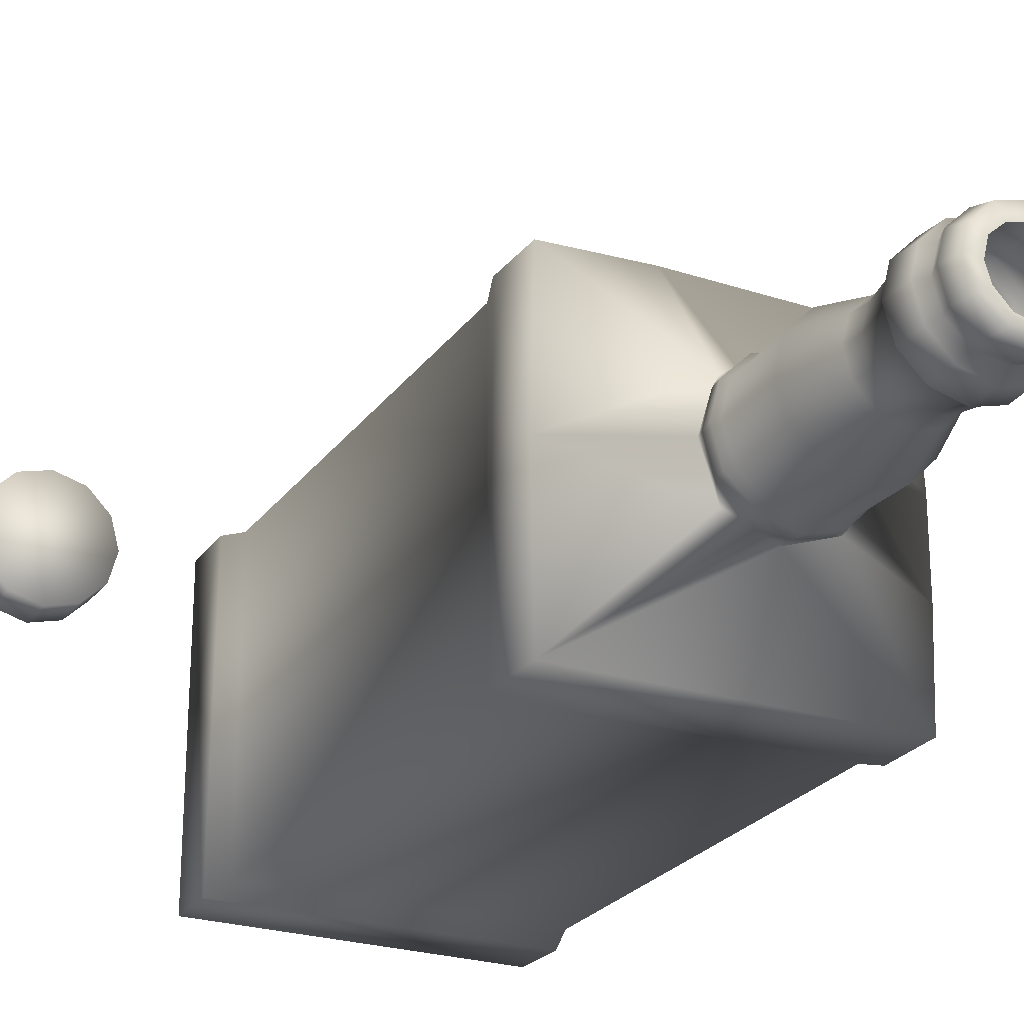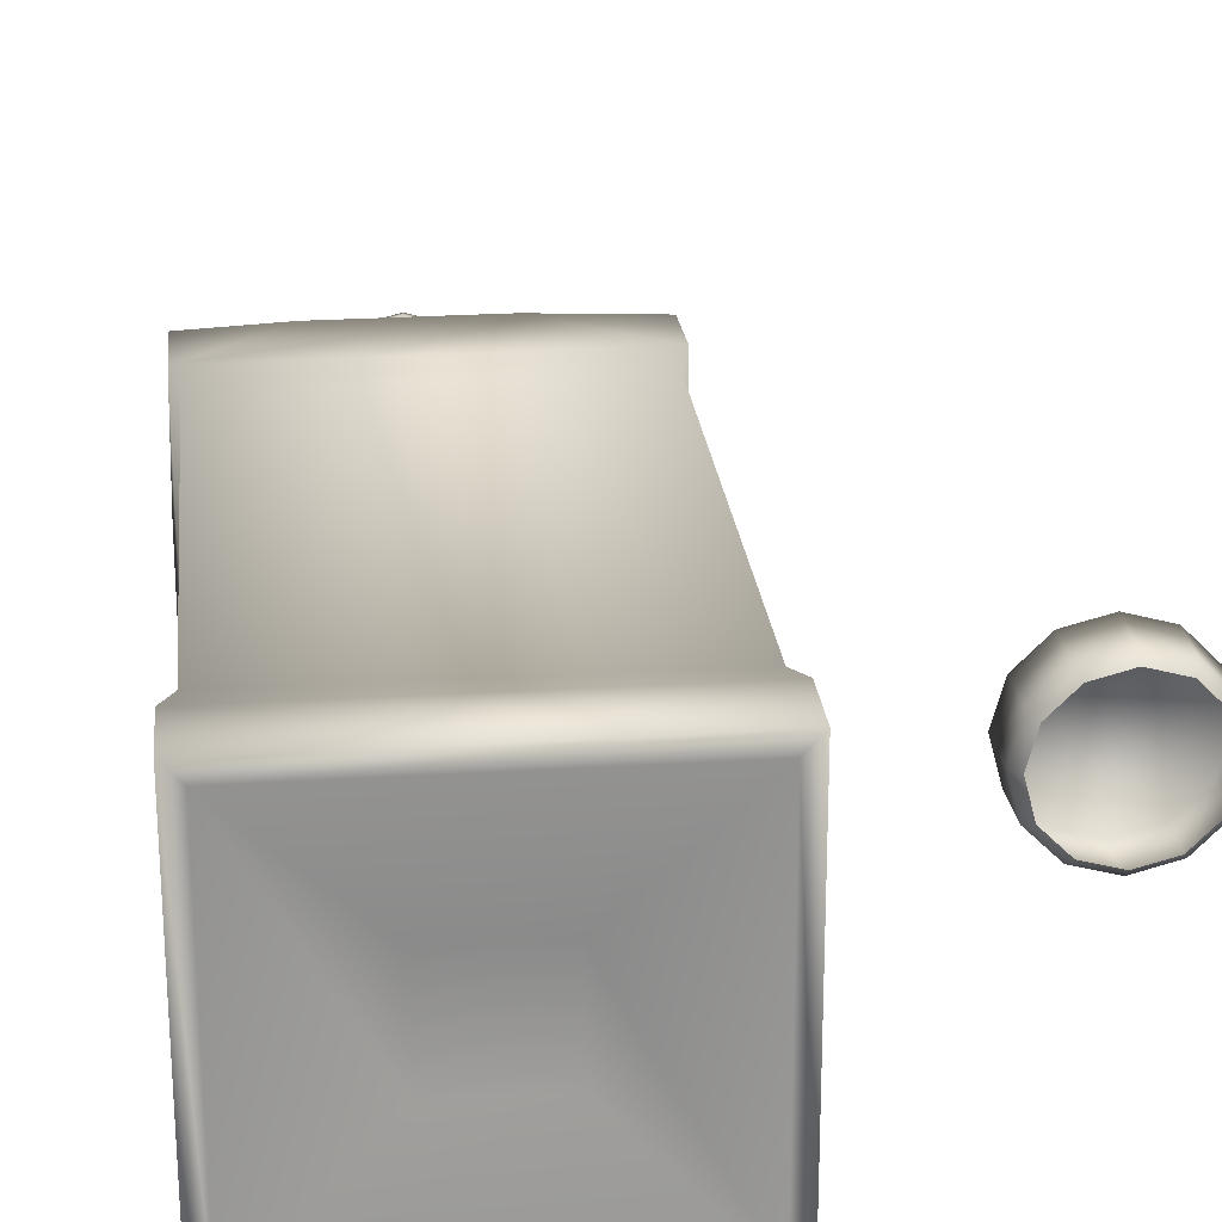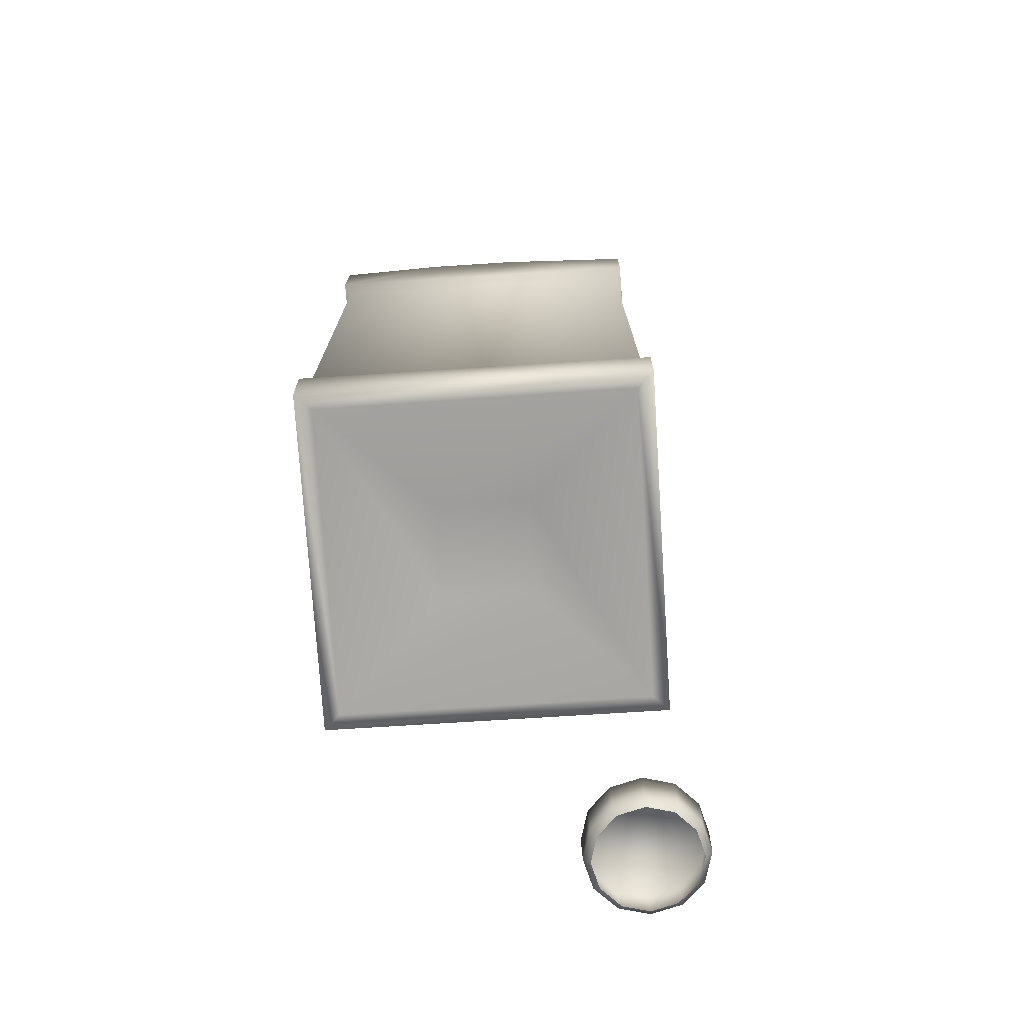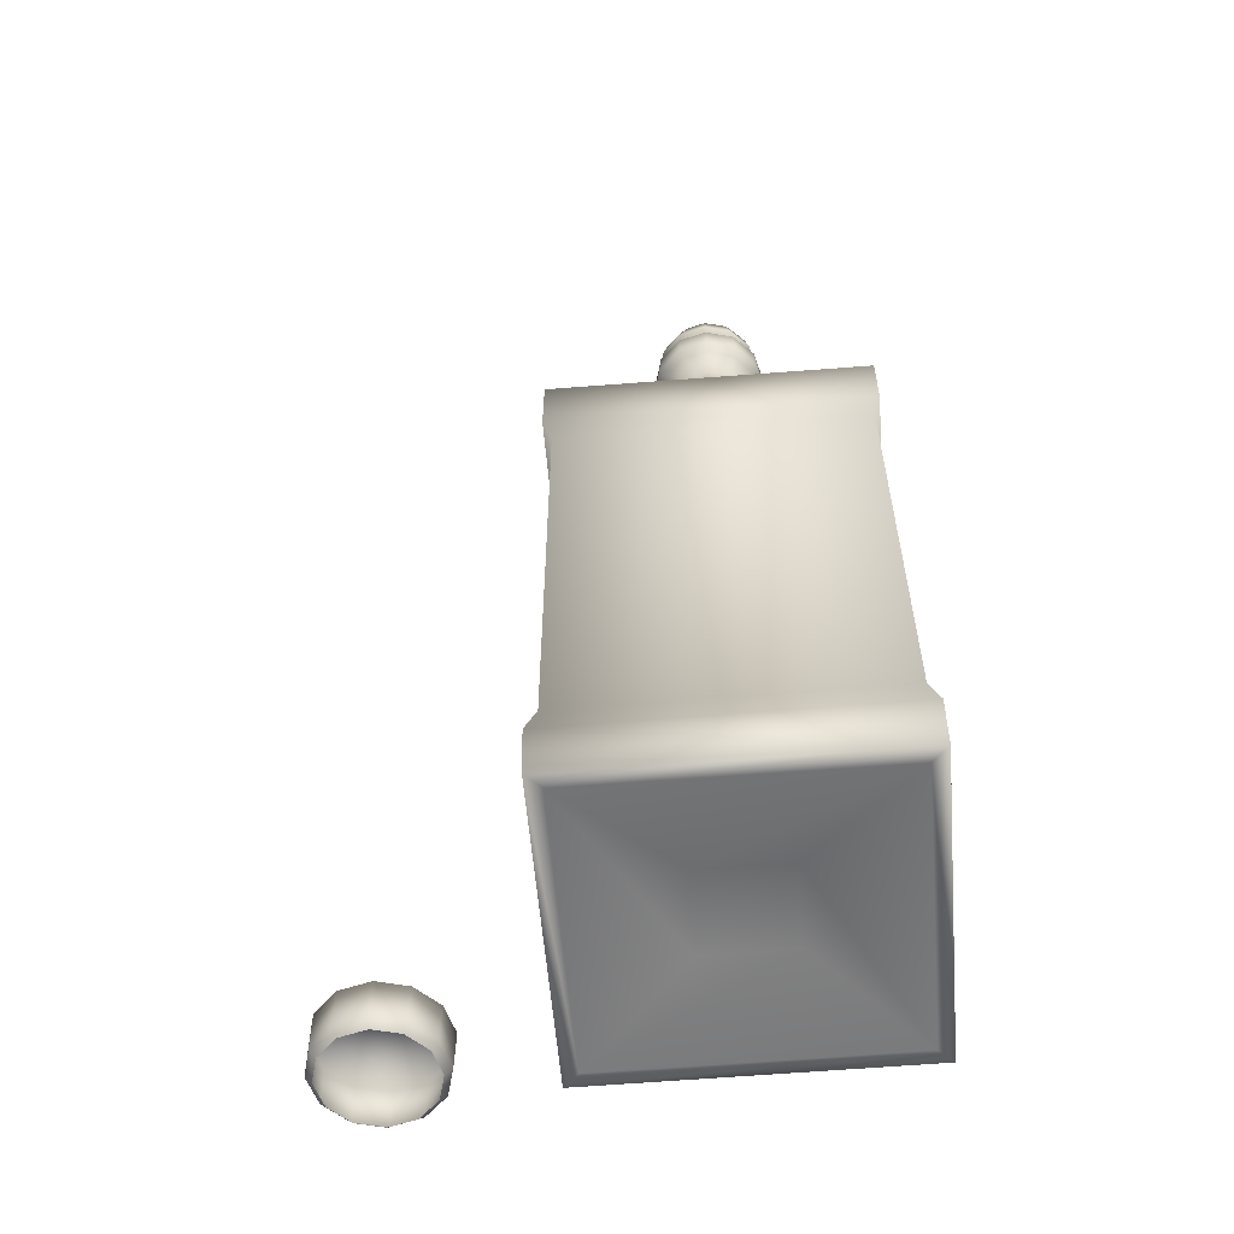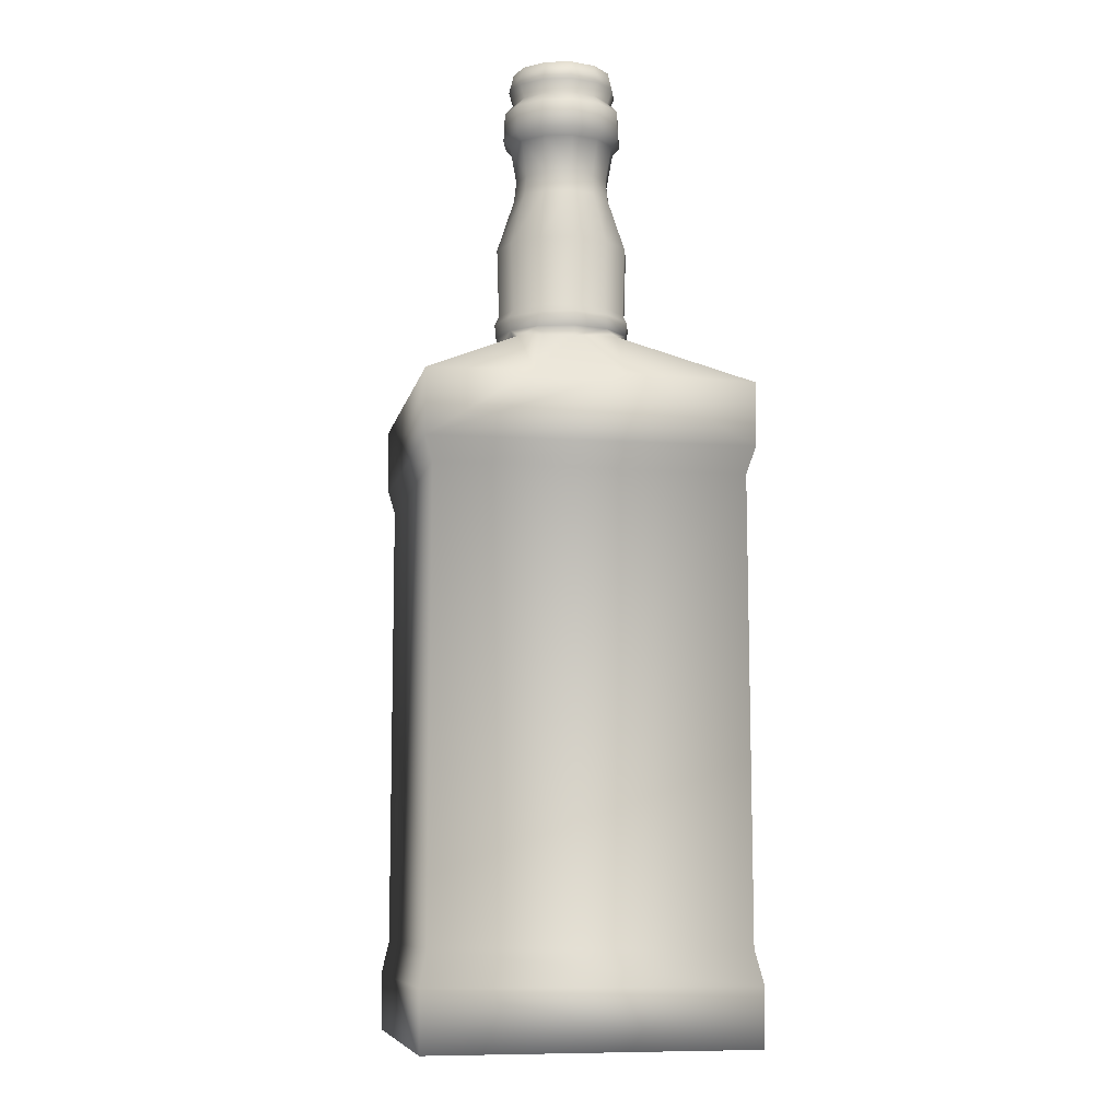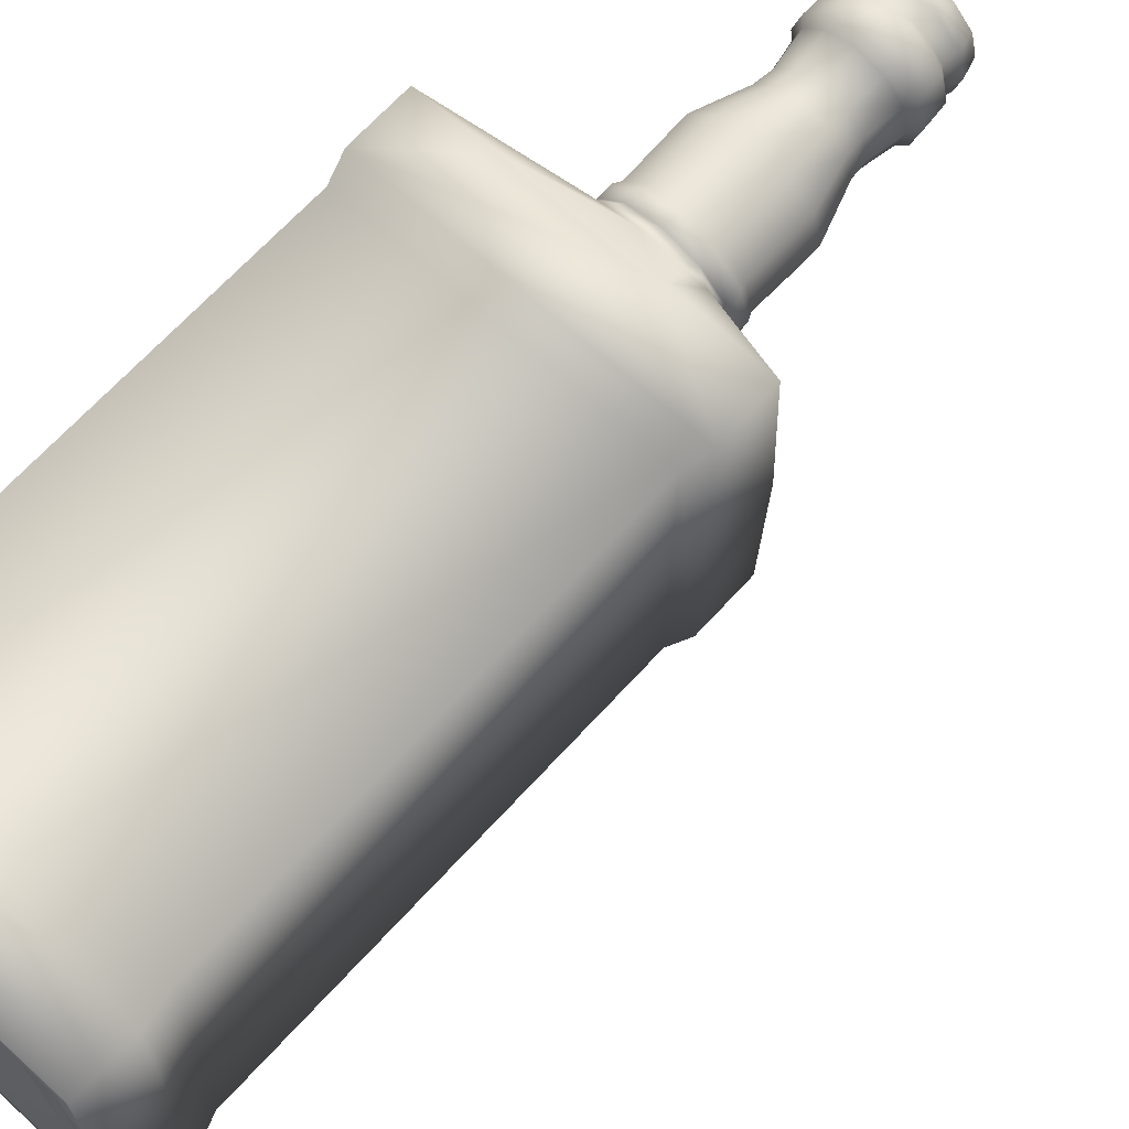
<metadata>
{"format":"obj","ext":"obj","renderer":"f3d","projection":"perspective","resolution":1024,"background":"white","views":[{"elev":-25.0,"azim":152.6,"up":"+Z"},{"elev":23.0,"azim":-5.7,"up":"+Z"},{"elev":-73.6,"azim":-86.4,"up":"+Y"},{"elev":-57.5,"azim":-175.2,"up":"+Y"},{"elev":-8.1,"azim":-100.6,"up":"+Y"},{"elev":67.5,"azim":42.5,"up":"+Z"}]}
</metadata>
<code>
v  2.307 0.9551 2.315
v  -2.321 0.9619 2.296
v  -2.298 0.9405 -2.276
v  2.307 0.948 -2.285
v  8.534 0.0039 8.56
v  8.56 3.138 8.554
v  -8.581 3.053 8.542
v  -8.577 0.0102 8.489
v  -8.567 3.129 -8.532
v  -8.493 -0.033 -8.483
v  8.531 -0.0251 -8.516
v  8.598 2.997 -8.551
v  8.116 4.953 8.102
v  -8.038 4.861 8.174
v  -8.092 4.947 -8.114
v  8.048 4.762 -8.203
v  8.101 28.85 8.141
v  -8.123 28.67 8.042
v  -8.144 28.77 -8.051
v  8.036 28.76 -8.149
v  1.887 37.93 3.186
v  1.808 38.36 2.973
v  0.0828 38.37 3.491
v  0.0457 37.95 3.696
v  -1.663 38.38 3.051
v  -1.804 37.97 3.213
v  3.23 37.92 1.824
v  3.057 38.35 1.676
v  3.71 37.91 -0.0263
v  3.504 38.34 -0.0697
v  3.203 37.92 -1.869
v  2.979 38.35 -1.793
v  1.84 37.93 -3.213
v  1.671 38.36 -3.027
v  -0.0084 37.95 -3.695
v  -0.0702 38.37 -3.474
v  -1.849 37.97 -3.184
v  -1.792 38.39 -2.954
v  -3.193 37.99 -1.823
v  -3.041 38.39 -1.661
v  -3.677 37.99 0.0262
v  -3.488 38.4 0.0818
v  -3.164 37.99 1.868
v  -2.96 38.39 1.803
v  1.821 42.1 3.087
v  0.0342 42.09 3.591
v  -1.763 42.08 3.127
v  3.115 42.11 1.756
v  3.577 42.11 -0.0414
v  3.074 42.11 -1.827
v  1.75 42.1 -3.127
v  -0.0476 42.09 -3.587
v  -1.832 42.08 -3.081
v  -3.132 42.07 -1.755
v  -3.595 42.06 0.0417
v  -3.089 42.07 1.828
v  1.294 44.94 2.296
v  -0.0283 44.93 2.644
v  -1.345 44.92 2.275
v  2.267 44.95 1.337
v  2.639 44.95 0.0217
v  2.295 44.95 -1.302
v  1.337 44.94 -2.277
v  0.0196 44.93 -2.644
v  -1.302 44.92 -2.295
v  -2.28 44.91 -1.341
v  -2.649 44.91 -0.0238
v  -2.301 44.91 1.298
v  1.288 45.99 2.171
v  0.0308 45.99 2.531
v  -1.236 46 2.201
v  2.201 45.98 1.234
v  2.531 45.98 -0.0325
v  2.174 45.98 -1.291
v  1.237 45.99 -2.205
v  -0.0299 45.99 -2.529
v  -1.288 46 -2.172
v  -2.203 46 -1.237
v  -2.529 46 0.0295
v  -2.172 46 1.288
v  1.479 47.89 2.461
v  0.0492 47.9 2.878
v  -1.398 47.91 2.52
v  2.503 47.89 1.397
v  2.861 47.89 -0.0499
v  2.451 47.89 -1.48
v  1.381 47.89 -2.517
v  -0.0655 47.9 -2.874
v  -1.499 47.91 -2.467
v  -2.529 47.91 -1.39
v  -2.885 47.91 0.0577
v  -2.472 47.91 1.49
v  1.665 48.3 2.792
v  0.046 48.3 3.251
v  -1.585 48.29 2.837
v  2.84 48.31 1.586
v  3.253 48.31 -0.0455
v  2.794 48.31 -1.664
v  1.587 48.3 -2.837
v  -0.0445 48.3 -3.253
v  -1.664 48.29 -2.793
v  -2.836 48.28 -1.585
v  -3.252 48.28 0.0453
v  -2.793 48.28 1.665
v  1.568 49.87 2.743
v  -0.0189 49.86 3.169
v  -1.609 49.84 2.758
v  2.727 49.88 1.575
v  3.13 49.88 -0.0199
v  2.702 49.88 -1.607
v  1.537 49.87 -2.765
v  -0.0575 49.86 -3.172
v  -1.646 49.84 -2.743
v  -2.782 49.83 -1.572
v  -3.194 49.83 0.014
v  -2.776 49.83 1.603
v  1.363 50.38 2.291
v  0.0362 50.39 2.664
v  -1.299 50.41 2.32
v  2.327 50.36 1.306
v  2.671 50.36 -0.0286
v  2.3 50.36 -1.356
v  1.314 50.38 -2.32
v  -0.0203 50.39 -2.662
v  -1.347 50.41 -2.292
v  -2.312 50.43 -1.307
v  -2.653 50.43 0.0281
v  -2.284 50.42 1.355
v  1.454 51.08 2.561
v  -0.0198 51.08 2.949
v  -1.49 51.08 2.543
v  2.541 51.08 1.489
v  2.953 51.08 0.0202
v  2.56 51.08 -1.454
v  1.487 51.08 -2.54
v  0.019 51.08 -2.95
v  -1.457 51.08 -2.564
v  -2.543 51.08 -1.49
v  -2.948 51.08 -0.0209
v  -2.563 51.08 1.454
v  -3.144 37.21 1.83
v  -1.816 37.2 3.144
v  0.0006 37.18 3.608
v  1.809 37.16 3.112
v  3.121 37.14 1.785
v  3.583 37.14 -0.0329
v  3.1 37.14 -1.847
v  1.774 37.16 -3.161
v  -0.0431 37.18 -3.623
v  -1.854 37.2 -3.132
v  -1.917 36.74 -2.974
v  -2.52 36.79 -2.775
v  -3.163 37.21 -1.796
v  -3.632 37.22 0.0189
v  -2.656 36.92 2.471
v  -3.402 36.74 0.0981
v  -3.009 36.76 -1.572
v  -8.713 33.51 -3.027
v  -8.718 33.54 1.602
v  -8.524 33.46 -8.475
v  -8.503 30.02 -8.482
v  1.151 36.68 -3.258
v  -0.1075 36.41 -3.543
v  -0.8526 36.71 3.316
v  -8.529 30.06 8.475
v  -8.524 33.37 8.523
v  1.55 36.66 3.091
v  -4.257 33.44 8.718
v  3.155 33.56 8.706
v  2.563 36.8 2.671
v  2.662 36.72 -2.692
v  8.482 33.43 -8.536
v  3.435 36.6 -0.0059
v  8.47 33.49 8.503
v  8.515 30 -8.45
v  8.514 30.16 8.549
v  8.707 33.56 0.252
v  -2.337 52.13 -1.335
v  -1.3 52.13 -2.351
v  -2.691 52.13 0.0258
v  -1.7 52.16 -0.9036
v  -1.949 52.18 -0.0232
v  -2.277 52.13 1.386
v  -1.242 52.13 2.361
v  -1.617 52.14 0.9263
v  -0.8527 52.18 1.659
v  0.0475 52.12 2.695
v  0.0454 52.18 1.825
v  1.274 52.16 2.315
v  0.8437 52.19 1.607
v  2.306 52.16 1.297
v  1.618 52.2 0.9147
v  2.636 52.16 -0.0662
v  1.848 52.18 -0.0819
v  2.219 52.16 -1.421
v  1.587 52.17 -0.9355
v  1.11 52.16 -2.384
v  0.8301 52.18 -1.734
v  -0.0397 52.12 -2.69
v  -0.9468 52.18 -1.69
v  0.0116 52.18 -1.935
v  18.07 0.1535 9.973
v  18.11 2.374 9.994
v  16.45 2.374 10.44
v  16.44 0.1518 10.41
v  16.46 0.1518 3.852
v  16.44 2.374 3.818
v  18.1 2.374 4.258
v  18.1 0.1535 4.3
v  14.82 0.1501 4.291
v  14.79 2.374 4.267
v  16.45 -0.254 10.03
v  17.9 -0.254 9.642
v  14.8 0.1501 9.956
v  15 -0.254 9.639
v  18.96 -0.254 8.581
v  19.28 0.1548 8.779
v  19.34 -0.254 7.131
v  19.72 0.1552 7.143
v  18.96 -0.254 5.681
v  19.29 0.1548 5.504
v  17.9 -0.254 4.618
v  16.45 -0.254 4.228
v  15 -0.254 4.619
v  13.93 -0.254 5.678
v  13.62 0.1489 5.481
v  13.55 -0.254 7.128
v  13.18 0.1484 7.116
v  13.93 -0.254 8.579
v  13.61 0.1488 8.756
v  19.32 2.374 8.778
v  14.8 2.374 10
v  19.76 2.374 7.122
v  13.58 2.374 8.792
v  19.31 2.374 5.468
v  13.13 2.374 7.138
v  13.57 2.374 5.481
v  -7.795 0.0001 7.69
v  7.757 -0.0067 7.754
v  -7.719 -0.0225 -7.682
v  7.754 -0.015 -7.712
o WhiskeyBottle
g WhiskeyBottle
f 1 2 3 4
f 5 6 7 8
f 8 7 9 10
f 5 11 12 6
f 10 9 12 11
f 6 13 14 7
f 7 14 15 9
f 6 12 16 13
f 9 15 16 12
f 13 17 18 14
f 15 14 18 19
f 13 16 20 17
f 15 19 20 16
f 21 22 23 24
f 25 26 24 23
f 27 28 22 21
f 29 30 28 27
f 31 32 30 29
f 33 34 32 31
f 35 36 34 33
f 37 38 36 35
f 39 40 38 37
f 41 42 40 39
f 43 44 42 41
f 26 25 44 43
f 23 22 45 46
f 46 47 25 23
f 22 28 48 45
f 28 30 49 48
f 32 50 49 30
f 34 51 50 32
f 36 52 51 34
f 38 53 52 36
f 38 40 54 53
f 40 42 55 54
f 42 44 56 55
f 44 25 47 56
f 46 45 57 58
f 58 59 47 46
f 45 48 60 57
f 48 49 61 60
f 49 50 62 61
f 50 51 63 62
f 51 52 64 63
f 52 53 65 64
f 53 54 66 65
f 54 55 67 66
f 55 56 68 67
f 56 47 59 68
f 57 69 70 58
f 71 59 58 70
f 60 72 69 57
f 61 73 72 60
f 62 74 73 61
f 63 75 74 62
f 64 76 75 63
f 65 77 76 64
f 66 78 77 65
f 67 79 78 66
f 68 80 79 67
f 59 71 80 68
f 69 81 82 70
f 83 71 70 82
f 72 84 81 69
f 73 85 84 72
f 74 86 85 73
f 75 87 86 74
f 76 88 87 75
f 77 89 88 76
f 78 90 89 77
f 79 91 90 78
f 80 92 91 79
f 71 83 92 80
f 82 81 93 94
f 94 95 83 82
f 81 84 96 93
f 84 85 97 96
f 85 86 98 97
f 86 87 99 98
f 87 88 100 99
f 88 89 101 100
f 89 90 102 101
f 90 91 103 102
f 91 92 104 103
f 92 83 95 104
f 94 93 105 106
f 106 107 95 94
f 93 96 108 105
f 96 97 109 108
f 97 98 110 109
f 99 111 110 98
f 100 112 111 99
f 101 113 112 100
f 101 102 114 113
f 102 103 115 114
f 103 104 116 115
f 104 95 107 116
f 105 117 118 106
f 119 107 106 118
f 108 120 117 105
f 109 121 120 108
f 110 122 121 109
f 110 111 123 122
f 111 112 124 123
f 112 113 125 124
f 113 114 126 125
f 115 127 126 114
f 116 128 127 115
f 107 119 128 116
f 118 117 129 130
f 130 131 119 118
f 117 120 132 129
f 120 121 133 132
f 121 122 134 133
f 122 123 135 134
f 123 124 136 135
f 124 125 137 136
f 125 126 138 137
f 126 127 139 138
f 127 128 140 139
f 128 119 131 140
f 43 141 142 26
f 26 142 143 24
f 24 143 144 21
f 27 145 146 29
f 33 31 147 148
f 35 33 148 149
f 37 35 149 150
f 150 151 152
f 153 150 152
f 39 37 150 153
f 141 43 41 154
f 39 153 154 41
f 142 141 155
f 141 154 156 155
f 153 152 157
f 154 153 157 156
f 156 157 158 159
f 158 157 152 160
f 160 161 158
f 149 148 162 163
f 150 149 163 151
f 152 151 163 160
f 142 155 164 143
f 165 166 159
f 155 156 159 166
f 159 158 161 165
f 143 164 167 144
f 19 18 165 161
f 168 166 165
f 168 164 155 166
f 169 167 164 168
f 21 144 145 27
f 144 167 170 145
f 162 171 172 163
f 31 29 146 147
f 171 148 147
f 162 148 171
f 173 146 145 170
f 147 146 173 171
f 170 167 169 174
f 17 20 175 176
f 20 19 161 175
f 161 160 172 175
f 172 160 163
f 18 17 176 165
f 169 168 165 176
f 175 172 177 176
f 174 169 176
f 176 177 174
f 177 172 171 173
f 177 173 170 174
f 138 178 179 137
f 178 138 139 180
f 181 178 180 182
f 180 139 140 183
f 183 140 131 184
f 185 182 180 183
f 183 184 186 185
f 184 131 130 187
f 186 184 187 188
f 187 130 129 189
f 188 187 189 190
f 189 129 132 191
f 192 190 189 191
f 191 132 133 193
f 192 191 193 194
f 193 133 134 195
f 196 194 193 195
f 195 134 135 197
f 198 196 195 197
f 137 179 199 136
f 197 135 136 199
f 199 179 200 201
f 200 179 178 181
f 201 198 197 199
f 202 203 204 205
f 206 207 208 209
f 210 211 207 206
f 212 213 202 205
f 205 214 215 212
f 213 216 217 202
f 216 218 219 217
f 218 220 221 219
f 220 222 209 221
f 222 223 206 209
f 223 224 210 206
f 224 225 226 210
f 225 227 228 226
f 227 229 230 228
f 229 215 214 230
f 204 203 231 232
f 203 202 217 231
f 205 204 232 214
f 231 217 219 233
f 232 231 233 234
f 214 232 234 230
f 233 219 221 235
f 234 233 235 236
f 230 234 236 228
f 235 221 209 208
f 236 235 208 237
f 207 211 237 208
f 211 210 226 237
f 228 236 237 226
f 5 8 238 239
f 8 10 240 238
f 10 11 241 240
f 11 5 239 241
f 239 238 2 1
f 238 240 3 2
f 240 241 4 3
f 241 239 1 4
v  2.002 2.443 1.947
v  -2.137 2.45 1.931
v  -2.117 2.428 -1.914
v  2.001 2.436 -1.921
v  7.572 1.431 7.197
v  7.594 16.71 7.192
v  -7.737 16.62 7.182
v  -7.733 1.438 7.138
v  -7.724 16.7 -7.174
v  -7.658 1.392 -7.132
v  7.568 1.401 -7.16
v  7.628 16.56 -7.189
v  -7.034 1.427 6.466
v  6.876 1.42 6.52
v  -6.966 1.403 -6.459
v  6.873 1.411 -6.484
o Whiskey
g Whiskey
f 242 243 244 245
f 246 247 248 249
f 249 248 250 251
f 246 252 253 247
f 251 250 253 252
f 246 249 254 255
f 249 251 256 254
f 251 252 257 256
f 252 246 255 257
f 255 254 243 242
f 254 256 244 243
f 256 257 245 244
f 257 255 242 245
f 247 253 250 248

</code>
